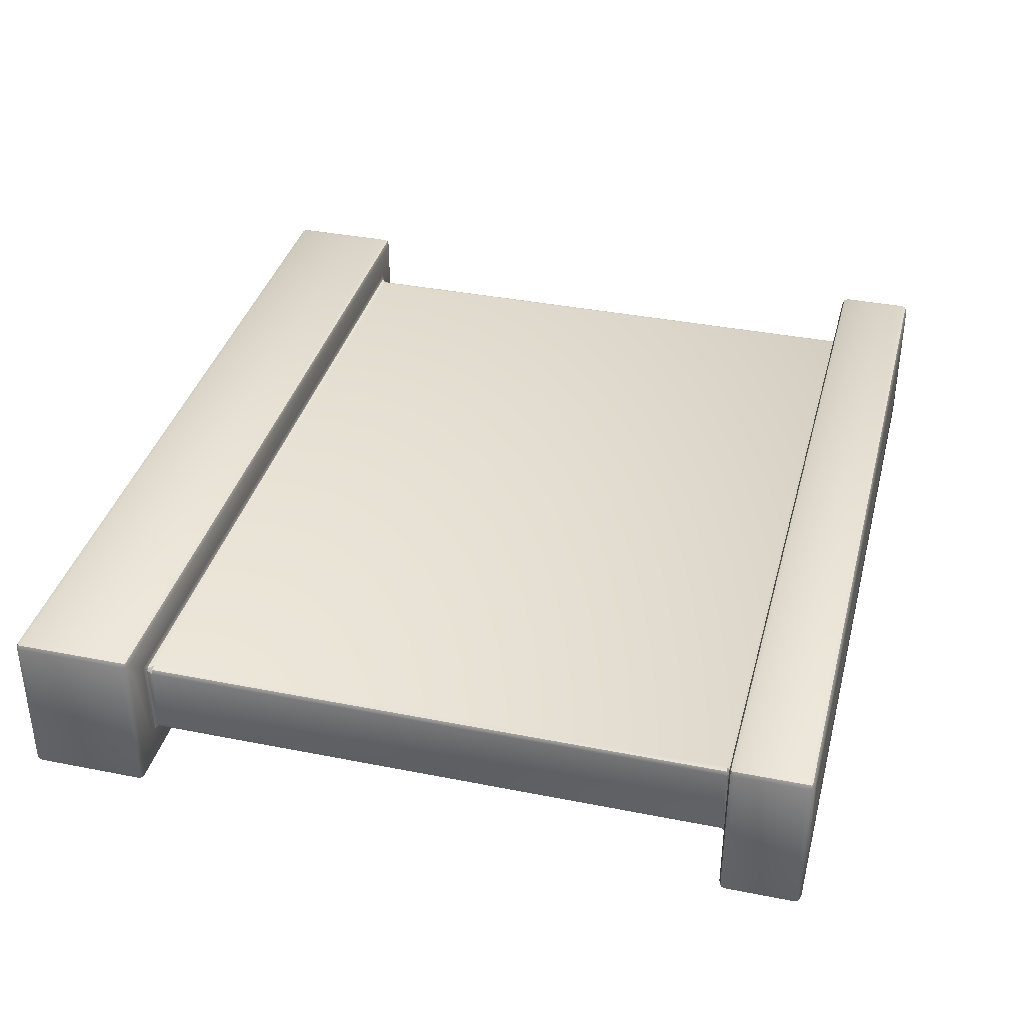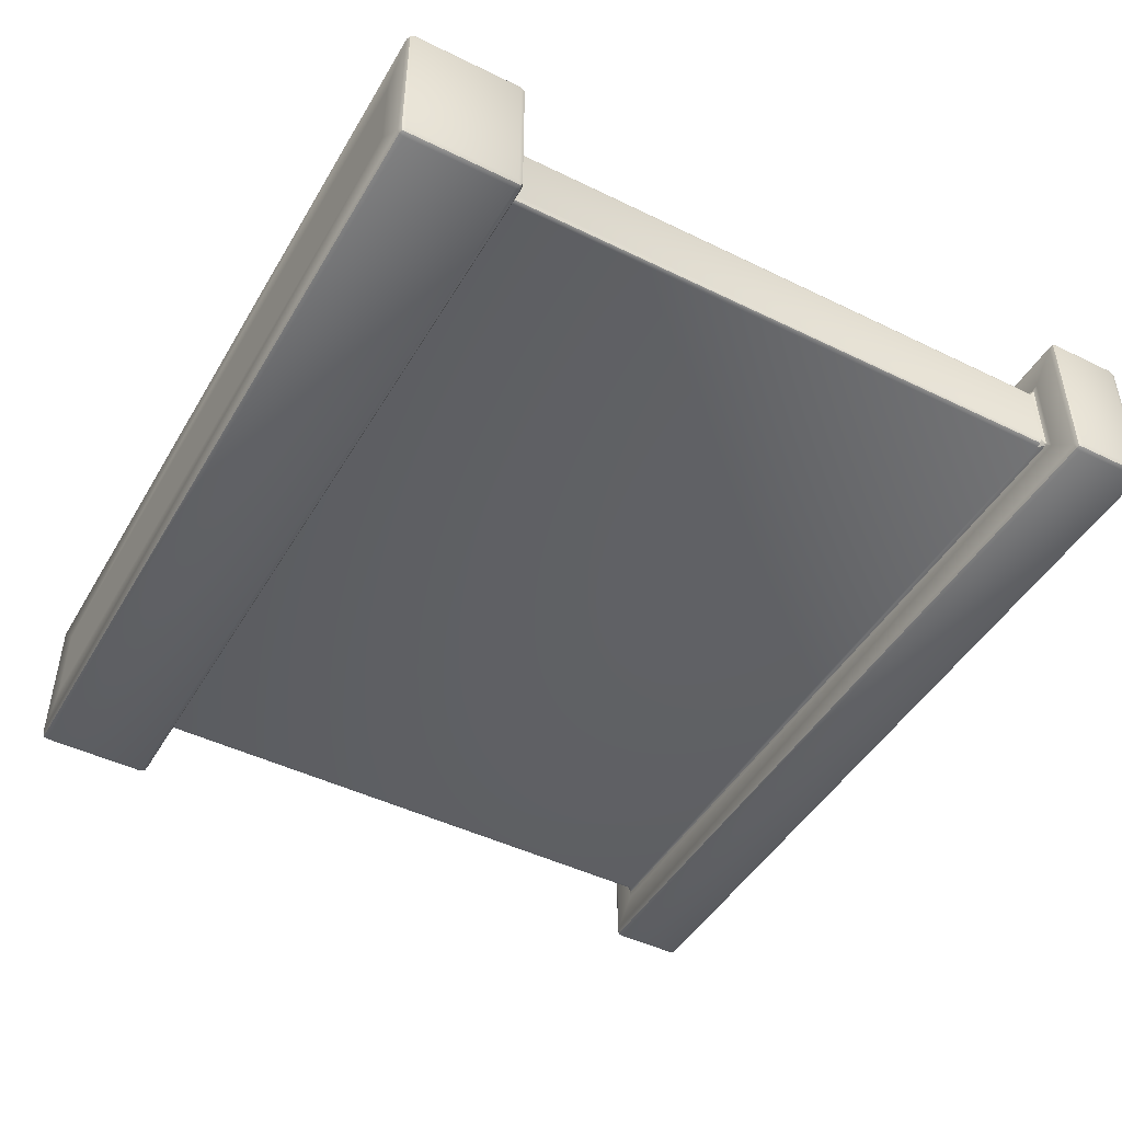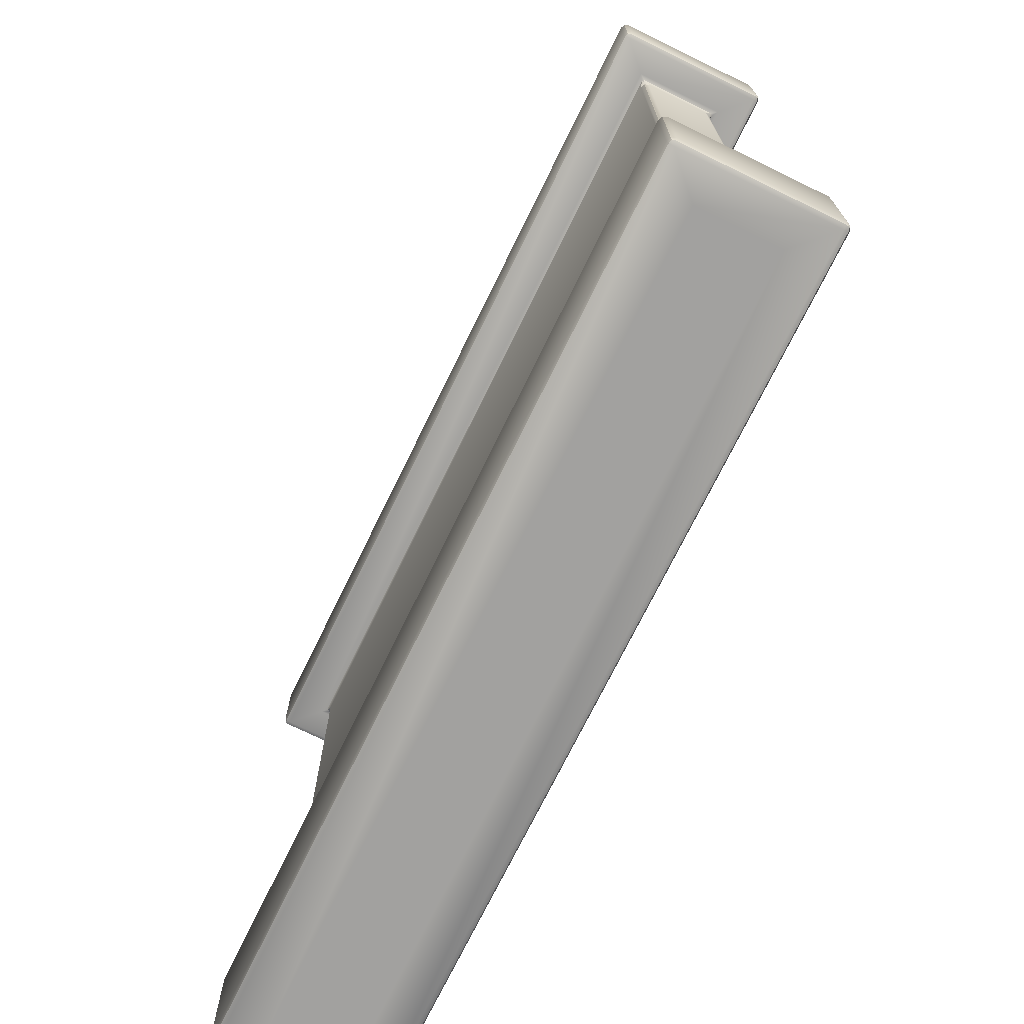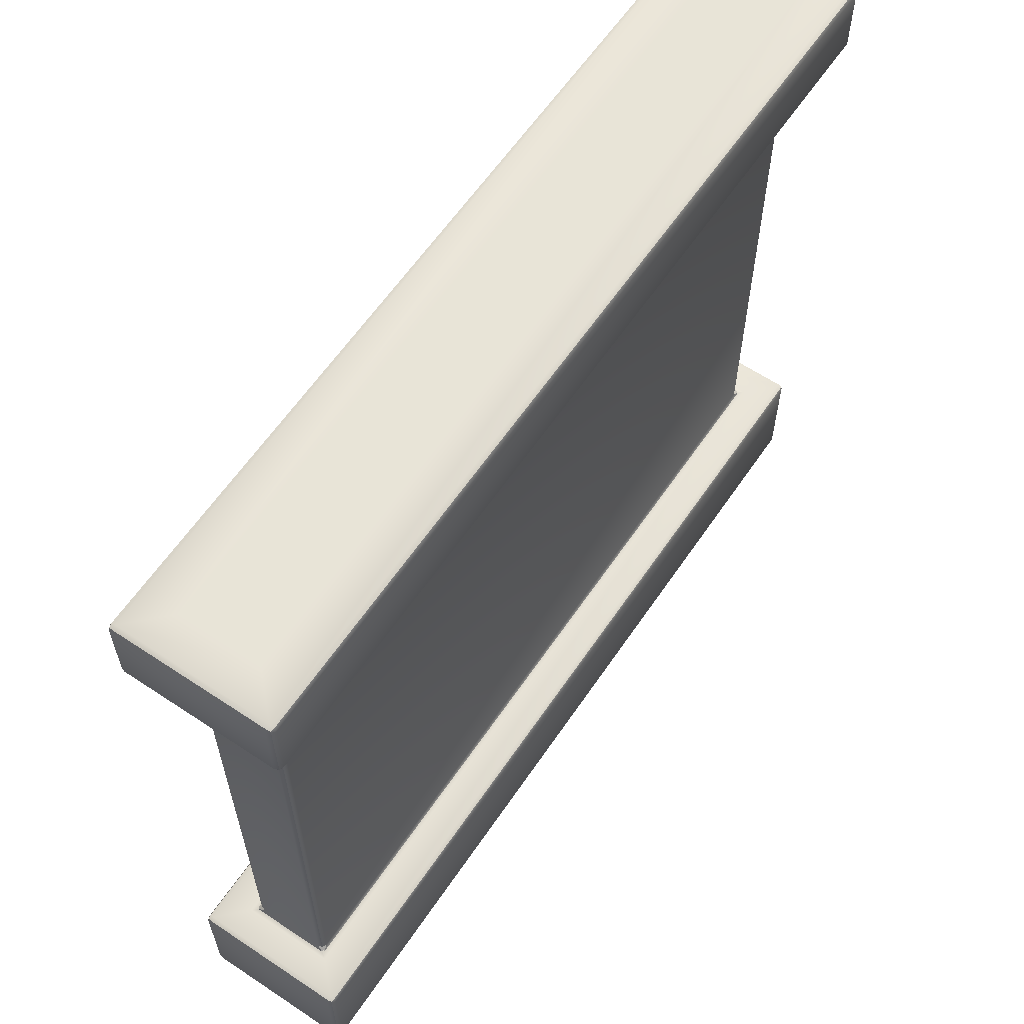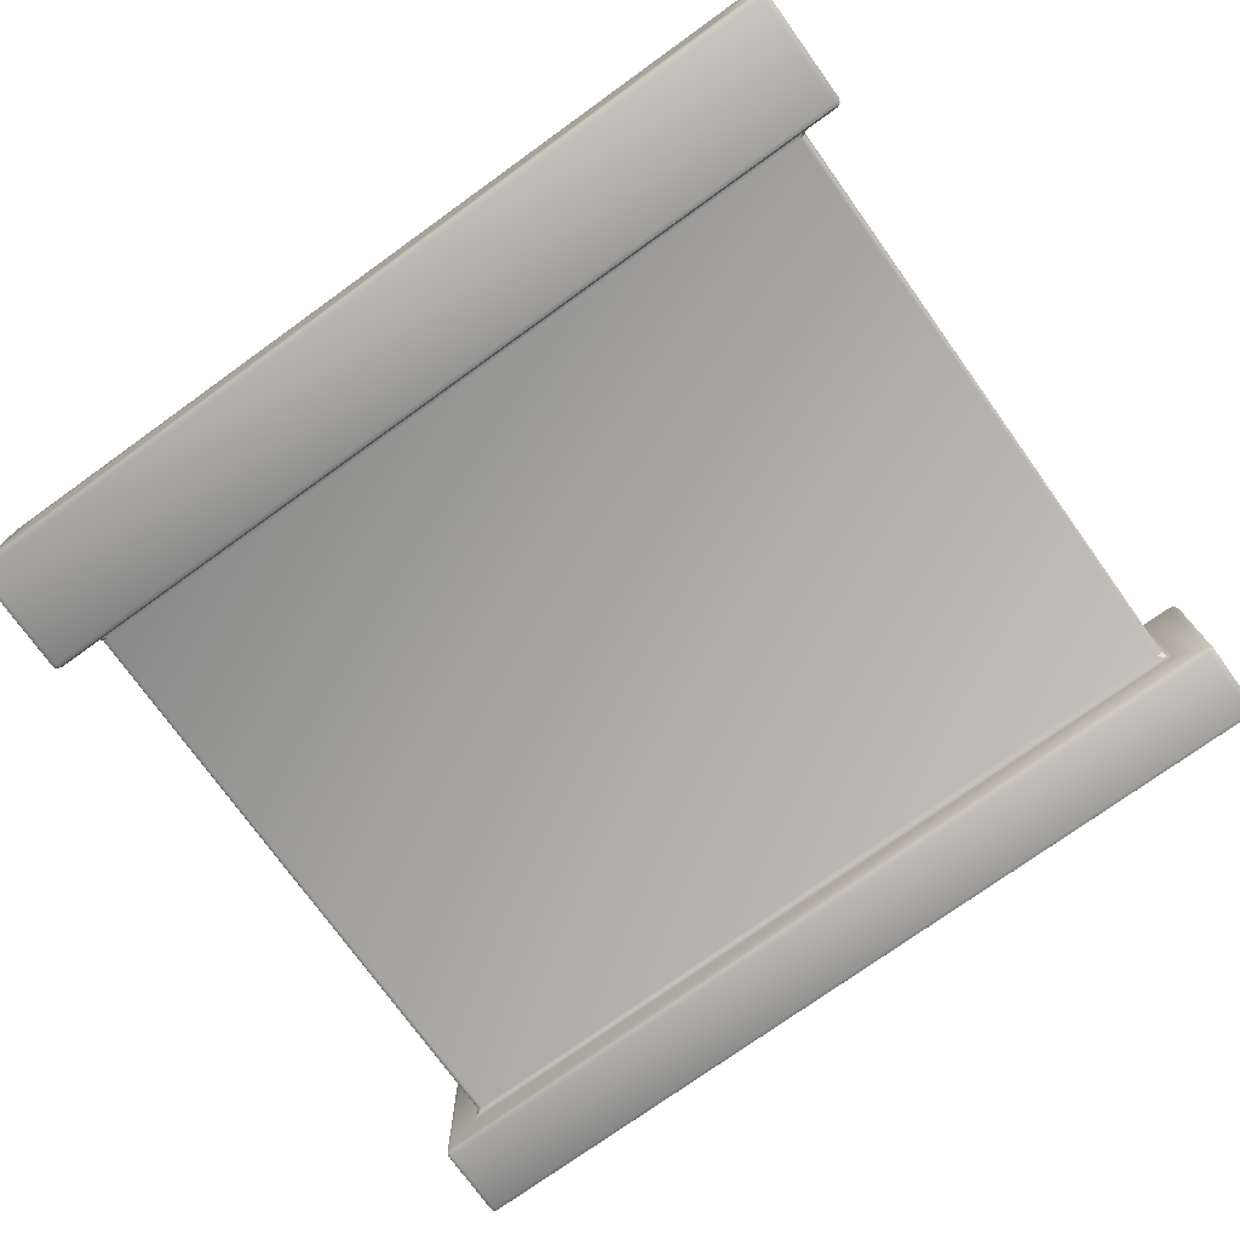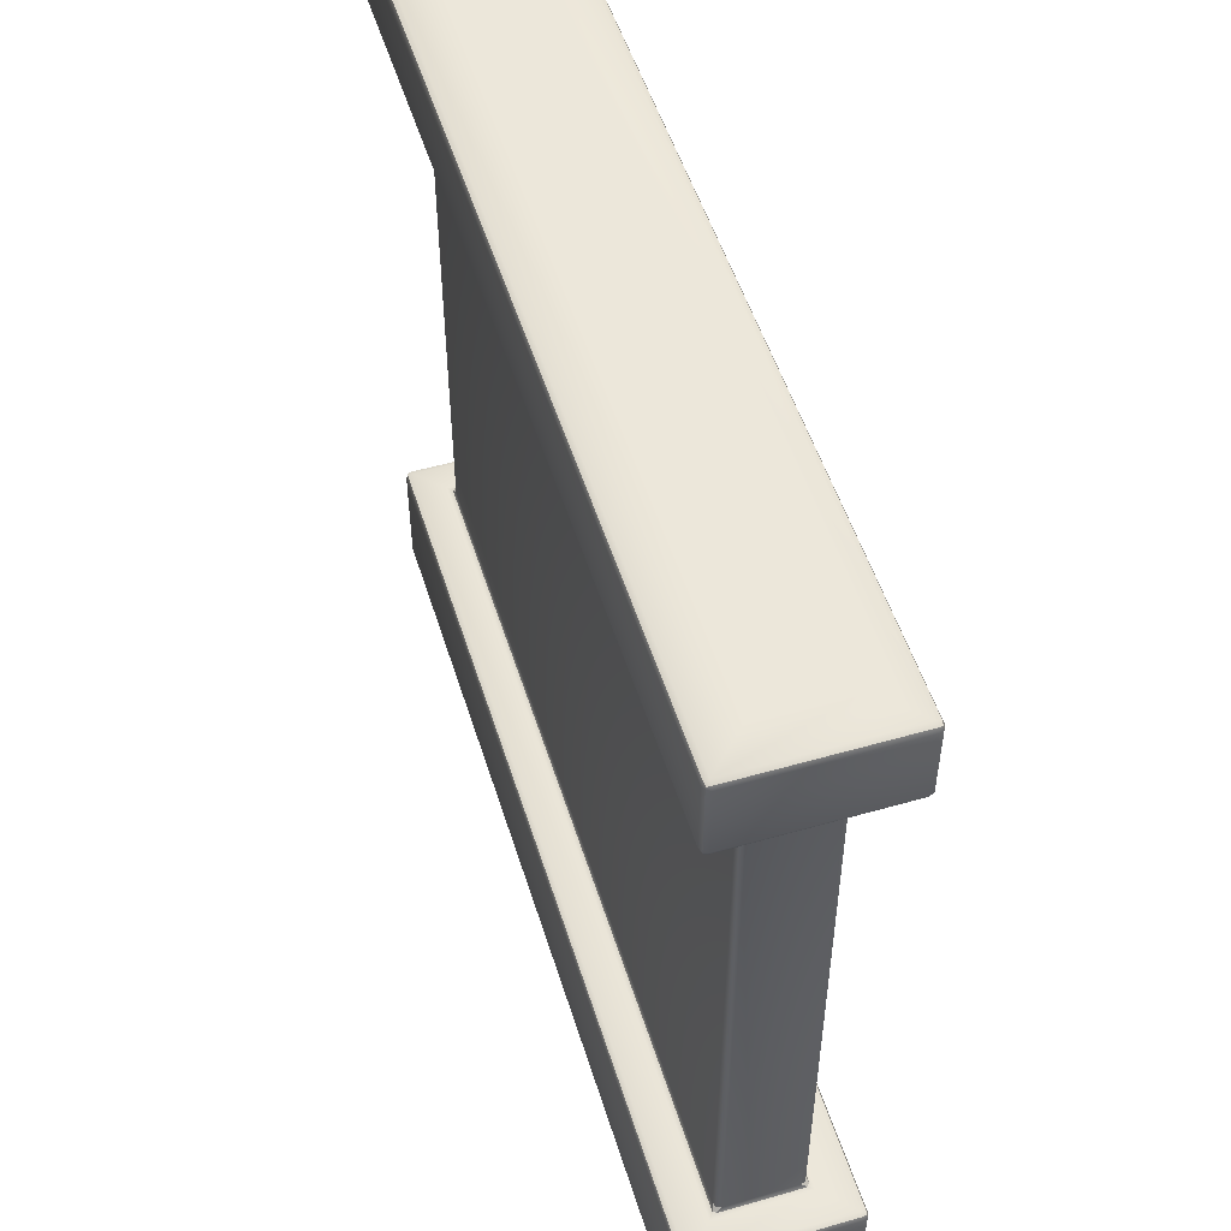
<metadata>
{"format":"obj","ext":"obj","renderer":"f3d","projection":"perspective","resolution":1024,"background":"white","views":[{"elev":36.9,"azim":104.4,"up":"+Z"},{"elev":-46.5,"azim":60.9,"up":"+Z"},{"elev":-72.2,"azim":-116.0,"up":"+Y"},{"elev":61.3,"azim":124.1,"up":"+Y"},{"elev":-75.3,"azim":35.7,"up":"+Z"},{"elev":52.2,"azim":-107.2,"up":"+Y"}]}
</metadata>
<code>
o TOMB_WALL_2_2.002
v 0.5 0 0.5
v -1.5 0 0.5
v 0.5 0 0.3
v -1.5 0 0.3
v 0.5 2 0.5
v -1.5 2 0.5
v 0.5 2 0.3
v -1.5 2 0.3
v 0.5 1.785 0.315
v 0.485 1.785 0.3
v 0.515 1.8 0.285
v 0.4956 1.785 0.3044
v 0.5 1.794 0.3
v 0.5 1.796 0.2956
v 0.5044 1.796 0.3
v -1.485 1.785 0.5
v -1.515 1.8 0.515
v -1.5 1.785 0.485
v -1.5 1.796 0.5044
v -1.5 1.794 0.5
v -1.504 1.796 0.5
v -1.496 1.785 0.4956
v -1.515 1.8 0.285
v -1.485 1.785 0.3
v -1.5 1.785 0.315
v -1.5 1.796 0.2956
v -1.5 1.794 0.3
v -1.496 1.785 0.3044
v -1.504 1.796 0.3
v 0.485 1.785 0.5
v 0.5 1.785 0.485
v 0.515 1.8 0.515
v 0.4956 1.785 0.4956
v 0.5 1.794 0.5
v 0.5044 1.796 0.5
v 0.5 1.796 0.5044
v -1.485 0.315 0.3
v -1.515 0.3 0.285
v -1.5 0.315 0.315
v -1.5 0.3044 0.2956
v -1.5 0.3063 0.3
v -1.504 0.3044 0.3
v -1.496 0.315 0.3044
v 0.485 0.315 0.3
v 0.5 0.315 0.315
v 0.515 0.3 0.285
v 0.4956 0.315 0.3044
v 0.5 0.3063 0.3
v 0.5044 0.3044 0.3
v 0.5 0.3044 0.2956
v -1.485 0.315 0.5
v -1.5 0.315 0.485
v -1.515 0.3 0.515
v -1.496 0.315 0.4956
v -1.5 0.3063 0.5
v -1.504 0.3044 0.5
v -1.5 0.3044 0.5044
v 0.485 0.315 0.5
v 0.515 0.3 0.515
v 0.5 0.315 0.485
v 0.5 0.3044 0.5044
v 0.5 0.3063 0.5
v 0.5044 0.3044 0.5
v 0.4956 0.315 0.4956
v 0.6 0.015 0.215
v 0.585 0 0.215
v 0.585 0.015 0.2
v 0.5956 0.004393 0.215
v 0.5937 0.00634 0.2063
v 0.585 0.004393 0.2044
v 0.5956 0.015 0.2044
v 0.6 0.015 0.585
v 0.585 0.015 0.6
v 0.585 0 0.585
v 0.5956 0.015 0.5956
v 0.5937 0.00634 0.5937
v 0.585 0.004393 0.5956
v 0.5956 0.004393 0.585
v -1.6 0.015 0.585
v -1.585 0 0.585
v -1.585 0.015 0.6
v -1.596 0.004393 0.585
v -1.594 0.00634 0.5937
v -1.585 0.004393 0.5956
v -1.596 0.015 0.5956
v -1.6 0.015 0.215
v -1.585 0.015 0.2
v -1.585 0 0.215
v -1.596 0.015 0.2044
v -1.594 0.00634 0.2063
v -1.585 0.004393 0.2044
v -1.596 0.004393 0.215
v 0.6 1.985 0.215
v 0.585 1.985 0.2
v 0.585 2 0.215
v 0.5956 1.985 0.2044
v 0.5937 1.994 0.2063
v 0.585 1.996 0.2044
v 0.5956 1.996 0.215
v 0.6 1.985 0.585
v 0.585 2 0.585
v 0.585 1.985 0.6
v 0.5956 1.996 0.585
v 0.5937 1.994 0.5937
v 0.585 1.996 0.5956
v 0.5956 1.985 0.5956
v -1.6 1.985 0.585
v -1.585 1.985 0.6
v -1.585 2 0.585
v -1.596 1.985 0.5956
v -1.594 1.994 0.5937
v -1.585 1.996 0.5956
v -1.596 1.996 0.585
v -1.6 1.985 0.215
v -1.585 2 0.215
v -1.585 1.985 0.2
v -1.596 1.996 0.215
v -1.594 1.994 0.2063
v -1.585 1.996 0.2044
v -1.596 1.985 0.2044
v 0.6 1.815 0.215
v 0.585 1.8 0.215
v 0.585 1.815 0.2
v 0.5956 1.804 0.215
v 0.5937 1.806 0.2063
v 0.585 1.804 0.2044
v 0.5956 1.815 0.2044
v -1.585 1.815 0.6
v -1.6 1.815 0.585
v -1.585 1.8 0.585
v -1.596 1.815 0.5956
v -1.594 1.806 0.5937
v -1.596 1.804 0.585
v -1.585 1.804 0.5956
v -1.585 0.285 0.2
v -1.6 0.285 0.215
v -1.585 0.3 0.215
v -1.596 0.285 0.2044
v -1.594 0.2937 0.2063
v -1.596 0.2956 0.215
v -1.585 0.2956 0.2044
v 0.585 1.815 0.6
v 0.585 1.8 0.585
v 0.6 1.815 0.585
v 0.585 1.804 0.5956
v 0.5937 1.806 0.5937
v 0.5956 1.804 0.585
v 0.5956 1.815 0.5956
v -1.585 1.815 0.2
v -1.585 1.8 0.215
v -1.6 1.815 0.215
v -1.585 1.804 0.2044
v -1.594 1.806 0.2063
v -1.596 1.804 0.215
v -1.596 1.815 0.2044
v 0.585 0.285 0.2
v 0.585 0.3 0.215
v 0.6 0.285 0.215
v 0.585 0.2956 0.2044
v 0.5937 0.2937 0.2063
v 0.5956 0.2956 0.215
v 0.5956 0.285 0.2044
v -1.585 0.285 0.6
v -1.585 0.3 0.585
v -1.6 0.285 0.585
v -1.585 0.2956 0.5956
v -1.594 0.2937 0.5937
v -1.596 0.2956 0.585
v -1.596 0.285 0.5956
v 0.585 0.285 0.6
v 0.6 0.285 0.585
v 0.585 0.3 0.585
v 0.5956 0.285 0.5956
v 0.5937 0.2937 0.5937
v 0.5956 0.2956 0.585
v 0.585 0.2956 0.5956
f 6 5 7 8
f 73 170 163 81
f 38 46 157 137
f 32 11 122 143
f 11 23 150 122
f 58 30 16 51
f 53 38 137 164
f 17 32 143 130
f 86 79 165 136
f 67 87 135 156
f 149 116 94 123
f 142 102 108 128
f 151 129 107 114
f 1 2 4 3
f 2 1 74 80
f 6 8 115 109
f 5 6 109 101
f 7 5 101 95
f 4 2 80 88
f 8 7 95 115
f 72 65 158 171
f 45 9 31 60
f 59 53 164 172
f 1 3 66 74
f 52 18 25 39
f 46 59 172 157
f 144 121 93 100
f 23 17 130 150
f 3 4 88 66
f 9 12 13 15
f 10 14 13 12
f 11 15 13 14
f 16 19 20 22
f 17 21 20 19
f 18 22 20 21
f 23 26 27 29
f 24 28 27 26
f 25 29 27 28
f 30 33 34 36
f 31 35 34 33
f 32 36 34 35
f 37 40 41 43
f 38 42 41 40
f 39 43 41 42
f 44 47 48 50
f 45 49 48 47
f 46 50 48 49
f 51 54 55 57
f 52 56 55 54
f 53 57 55 56
f 58 61 62 64
f 59 63 62 61
f 60 64 62 63
f 65 68 69 71
f 66 70 69 68
f 67 71 69 70
f 72 75 76 78
f 73 77 76 75
f 74 78 76 77
f 79 82 83 85
f 80 84 83 82
f 81 85 83 84
f 86 89 90 92
f 87 91 90 89
f 88 92 90 91
f 93 96 97 99
f 94 98 97 96
f 95 99 97 98
f 100 103 104 106
f 101 105 104 103
f 102 106 104 105
f 107 110 111 113
f 108 112 111 110
f 109 113 111 112
f 114 117 118 120
f 115 119 118 117
f 116 120 118 119
f 121 124 125 127
f 122 126 125 124
f 123 127 125 126
f 128 131 132 134
f 129 133 132 131
f 130 134 132 133
f 135 138 139 141
f 136 140 139 138
f 137 141 139 140
f 142 145 146 148
f 143 147 146 145
f 144 148 146 147
f 149 152 153 155
f 150 154 153 152
f 151 155 153 154
f 156 159 160 162
f 157 161 160 159
f 158 162 160 161
f 163 166 167 169
f 164 168 167 166
f 165 169 167 168
f 170 173 174 176
f 171 175 174 173
f 172 176 174 175
f 44 10 12 47
f 47 12 9 45
f 51 16 22 54
f 54 22 18 52
f 60 31 33 64
f 64 33 30 58
f 17 23 29 21
f 21 29 25 18
f 23 11 14 26
f 26 14 10 24
f 11 32 35 15
f 15 35 31 9
f 32 17 19 36
f 36 19 16 30
f 24 37 43 28
f 28 43 39 25
f 52 39 42 56
f 56 42 38 53
f 45 60 63 49
f 49 63 59 46
f 37 44 50 40
f 40 50 46 38
f 58 51 57 61
f 61 57 53 59
f 65 72 78 68
f 68 78 74 66
f 79 86 92 82
f 82 92 88 80
f 73 81 84 77
f 77 84 80 74
f 66 88 91 70
f 70 91 87 67
f 95 101 103 99
f 99 103 100 93
f 109 115 117 113
f 113 117 114 107
f 101 109 112 105
f 105 112 108 102
f 94 116 119 98
f 98 119 115 95
f 123 94 96 127
f 127 96 93 121
f 128 108 110 131
f 131 110 107 129
f 135 87 89 138
f 138 89 86 136
f 144 100 106 148
f 148 106 102 142
f 116 149 155 120
f 120 155 151 114
f 129 151 154 133
f 133 154 150 130
f 149 123 126 152
f 152 126 122 150
f 121 144 147 124
f 124 147 143 122
f 142 128 134 145
f 145 134 130 143
f 67 156 162 71
f 71 162 158 65
f 81 163 169 85
f 85 169 165 79
f 72 171 173 75
f 75 173 170 73
f 164 137 140 168
f 168 140 136 165
f 157 172 175 161
f 161 175 171 158
f 137 157 159 141
f 141 159 156 135
f 172 164 166 176
f 176 166 163 170
f 44 37 24 10

</code>
